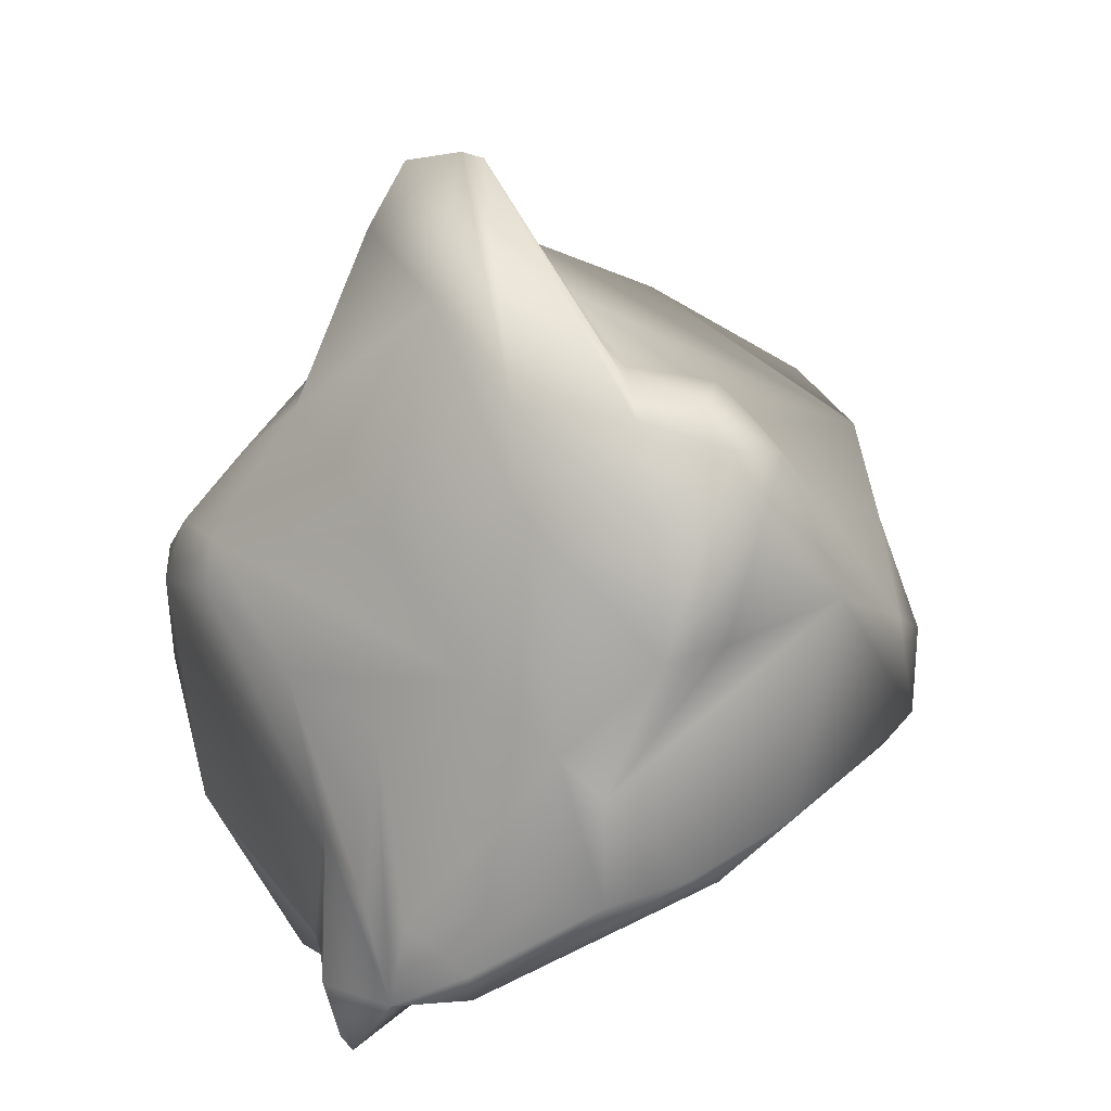
<metadata>
{"format":"obj","ext":"obj","renderer":"f3d","projection":"perspective","resolution":1024,"background":"white","views":[{"elev":33.4,"azim":156.0,"up":"+Z"}]}
</metadata>
<code>
v    -5.936 10.03 3.046
v    -2.434 10.69 7.078
v    -0.8036 11.83 3.821
v    -0.8036 11.83 3.821
v     3.321 11.78 -1.055
v    -5.936 10.03 3.046
v     0.04418 -7.482 5.934
v     3.714 -5.259 12.46
v     1.83 -3.216 14.31
v     1.601 -6.227 -11.93
v     5.067 -3.692 -13.46
v     9.588 -3.154 -9.145
v     9.588 -3.154 -9.145
v     3.298 -8.162 -8.578
v     1.601 -6.227 -11.93
v     7.282 3.15 4.958
v    11.44 -2.444 2.545
v     6.327 8.063 2.02
v    -8.169 5.647 -6.252
v    -7.938 10.03 -3.563
v    -2.619 4.616 -10.67
v    -2.619 4.616 -10.67
v    -5.4 0.8908 -10.55
v    -8.169 5.647 -6.252
v     4.276 -9.349 -1.237
v     3.882 -8.266 0.4303
v    -3.754 -8.334 2.354
v    -3.754 -8.334 2.354
v    -4.132 -10.39 -0.5127
v     4.276 -9.349 -1.237
v    -5.626 4.215 6.698
v    -4.358 8.43 8.036
v    -9.06 8.713 0.5571
v    -9.06 8.713 0.5571
v   -10.77 4.221 1.499
v    -5.626 4.215 6.698
v   -10.81 -0.9546 -6.972
v   -11.9 -3.08 -4.327
v   -11.61 5.454 -3.014
v     9.912 3.258 -12.4
v    10.68 3.836 -10.26
v    12.68 -1.656 -7.527
v    12.68 -1.656 -7.527
v    10.38 1.371 -12.94
v     9.912 3.258 -12.4
v    -0.4029 12.68 -4.957
v    -2.619 4.616 -10.67
v    -7.938 10.03 -3.563
v     4.586 1.147 11.86
v     4.839 -3.895 12.21
v     8.09 -2.821 6.633
v     6.719 -9.198 -4.111
v     3.298 -8.162 -8.578
v     9.588 -3.154 -9.145
v     4.586 1.147 11.86
v     2.26 -1.883 15.32
v     4.839 -3.895 12.21
v    -0.4433 4.977 10.31
v    -1.716 -1.648 9.344
v    -0.1508 -0.5528 10.54
v     4.53 10.94 0.4098
v     1.295 11.75 3.677
v     4.297 7.717 7.479
v     4.297 7.717 7.479
v     6.327 8.063 2.02
v     4.53 10.94 0.4098
v     8.958 2.623 -12.53
v     8.87 4.013 -11.44
v    11.36 6.649 -8.723
v    -1.716 -1.648 9.344
v    -4.304 2.532 7.564
v   -12.73 -1.125 1.944
v    -6.291 -5.144 7.058
v   -11.98 -4.247 2.83
v    -4.132 -10.39 -0.5127
v     1.716 -1.299 15.25
v     2.26 -1.883 15.32
v     3.838 5.813 10.13
v     3.838 5.813 10.13
v     0.385 7.584 9.882
v     1.716 -1.299 15.25
v   -10.81 -0.9546 -6.972
v    -6.52 -7.529 -9.84
v   -11.9 -3.08 -4.327
v     3.175 -9.394 -5.185
v    -5.543 -12.45 -6.714
v     3.298 -8.162 -8.578
v     3.882 -8.266 0.4303
v     4.507 -8.334 5.209
v     0.04418 -7.482 5.934
v     9.308 -8.113 -0.3686
v    12.24 -5.02 0.9327
v     9.619 -4.325 4.454
v     9.619 -4.325 4.454
v     5.904 -5.254 6.283
v     9.308 -8.113 -0.3686
v     7.813 11.39 -8.166
v    -0.4029 12.68 -4.957
v     1.085 13.51 -3.77
v     1.085 13.51 -3.77
v     3.919 13.17 -4.183
v     7.813 11.39 -8.166
v     4.53 10.94 0.4098
v     3.321 11.78 -1.055
v     1.295 11.75 3.677
v    -3.369 5.7 9.434
v    -1.601 8.039 10.29
v    -4.358 8.43 8.036
v     4.297 7.717 7.479
v     1.295 11.75 3.677
v     0.7395 9.579 7.457
v     6.719 -9.198 -4.111
v     9.588 -3.154 -9.145
v    12.73 -3.983 -2.984
v    12.68 -1.656 -7.527
v    10.68 3.836 -10.26
v    12.71 -4.247 0.1207
v     7.128 3.937 -11.99
v     4.096 -3.045 -15.04
v    -0.8383 0.7929 -12.92
v     2.85 -4.932 -14.87
v    -3.486 -6.649 -12.41
v    -0.8383 0.7929 -12.92
v    10.25 4.396 -5.553
v    12.71 -4.247 0.1207
v    10.68 3.836 -10.26
v    11.36 6.649 -8.723
v    11.74 9.402 -9.938
v    11.76 7.888 -8.864
v    11.76 7.888 -8.864
v    10.25 4.396 -5.553
v    11.36 6.649 -8.723
v    -2.899 12.86 -3.066
v     1.085 13.51 -3.77
v    -0.4029 12.68 -4.957
v    -0.4029 12.68 -4.957
v    -7.938 10.03 -3.563
v    -2.899 12.86 -3.066
v    -9.06 8.713 0.5571
v   -10.91 7.046 -1.448
v   -10.77 4.221 1.499
v    -3.369 5.7 9.434
v    -4.304 2.532 7.564
v    -0.4433 4.977 10.31
v    -0.4433 4.977 10.31
v    -1.601 8.039 10.29
v    -3.369 5.7 9.434
v    -4.304 2.532 7.564
v    -1.716 -1.648 9.344
v    -0.4433 4.977 10.31
v   -10.77 4.221 1.499
v   -10.91 7.046 -1.448
v   -12.73 1.138 -1.845
v   -13.24 -2.551 1.376
v    -6.291 -5.144 7.058
v   -12.73 -1.125 1.944
v     8.09 -2.821 6.633
v     4.839 -3.895 12.21
v     4.639 -5.446 8.046
v     3.714 -5.259 12.46
v     0.04418 -7.482 5.934
v     4.507 -8.334 5.209
v     7.872 -1.005 -14.61
v    12.33 -2.172 -8.197
v     5.067 -3.692 -13.46
v     7.128 3.937 -11.99
v     8.958 2.623 -12.53
v     6.65 -1.341 -14.15
v     6.65 -1.341 -14.15
v     4.096 -3.045 -15.04
v     7.128 3.937 -11.99
v   -13.11 -3.842 0.8325
v    -9.265 -8.503 -4.448
v    -6.942 -10.77 -2.143
v     3.175 -9.394 -5.185
v    -5.221 -11.13 -2.859
v    -5.543 -12.45 -6.714
v     3.321 11.78 -1.055
v     1.085 13.51 -3.77
v    -5.936 10.03 3.046
v    -9.047 9.989 -2.506
v    -5.936 10.03 3.046
v    -2.899 12.86 -3.066
v    -2.619 4.616 -10.67
v     3.145 9.027 -9.203
v     8.232 9.087 -9.328
v     8.232 9.087 -9.328
v     7.128 3.937 -11.99
v    -2.619 4.616 -10.67
v    11.76 7.888 -8.864
v    10.12 9.931 -8.795
v    10.25 4.396 -5.553
v     8.09 -2.821 6.633
v    11.74 -4.576 2.136
v    11.44 -2.444 2.545
v    11.44 -2.444 2.545
v     7.282 3.15 4.958
v     8.09 -2.821 6.633
v    -4.132 -10.39 -0.5127
v    -5.221 -11.13 -2.859
v     3.175 -9.394 -5.185
v     3.175 -9.394 -5.185
v     4.276 -9.349 -1.237
v    -4.132 -10.39 -0.5127
v     4.276 -9.349 -1.237
v     3.175 -9.394 -5.185
v     8 -9.474 -2.457
v     8 -9.474 -2.457
v     6.407 -9.632 1.744
v     4.276 -9.349 -1.237
v     0.7395 9.579 7.457
v     1.295 11.75 3.677
v    -2.026 9.509 9.295
v    10.25 4.396 -5.553
v    10.62 2.49 -0.1205
v    11.92 -1.545 1.026
v     8.795 5.876 -0.534
v     9.92 6.694 -6.383
v    10.12 9.931 -8.795
v    -3.486 -6.649 -12.41
v   -10.81 -0.9546 -6.972
v    -5.4 0.8908 -10.55
v    -5.4 0.8908 -10.55
v    -0.8383 0.7929 -12.92
v    -3.486 -6.649 -12.41
v   -10.81 -0.9546 -6.972
v    -3.97 -7.847 -11.82
v    -6.52 -7.529 -9.84
v     0.04418 -7.482 5.934
v     1.83 -3.216 14.31
v    -1.144 -3.616 10.54
v    -3.754 -8.334 2.354
v     0.04418 -7.482 5.934
v    -6.291 -5.144 7.058
v    -6.291 -5.144 7.058
v    -4.132 -10.39 -0.5127
v    -3.754 -8.334 2.354
v    -9.265 -8.503 -4.448
v   -11.9 -3.08 -4.327
v    -6.52 -7.529 -9.84
v    -5.221 -11.13 -2.859
v    -6.942 -10.77 -2.143
v    -7.412 -13.19 -4.89
v    -7.412 -13.19 -4.89
v    -5.543 -12.45 -6.714
v    -5.221 -11.13 -2.859
v    10.12 9.931 -8.795
v    11.52 9.954 -10.2
v     8.232 9.087 -9.328
v     8.108 11.97 -6.522
v    10.12 9.931 -8.795
v     7.813 11.39 -8.166
v    -8.169 5.647 -6.252
v    -5.4 0.8908 -10.55
v   -10.81 -0.9546 -6.972
v   -10.81 -0.9546 -6.972
v   -11.61 5.454 -3.014
v    -8.169 5.647 -6.252
v   -11.61 5.454 -3.014
v   -12.73 1.138 -1.845
v   -10.91 7.046 -1.448
v     8.074 -9.409 -0.5155
v     6.407 -9.632 1.744
v     8 -9.474 -2.457
v     8 -9.474 -2.457
v    12.73 -3.983 -2.984
v    12.24 -5.02 0.9327
v    12.24 -5.02 0.9327
v     9.308 -8.113 -0.3686
v     8 -9.474 -2.457
v    10.68 3.836 -10.26
v     9.912 3.258 -12.4
v    11.36 6.649 -8.723
v    11.36 6.649 -8.723
v    10.25 4.396 -5.553
v    10.68 3.836 -10.26
v     8.958 2.623 -12.53
v    11.36 6.649 -8.723
v     9.07 2.465 -13.36
v   -12.65 -0.642 -1.197
v   -12.73 -2.462 -2.136
v   -13.24 -2.551 1.376
v   -13.24 -2.551 1.376
v   -12.73 -1.125 1.944
v   -12.65 -0.642 -1.197
v    -9.265 -8.503 -4.448
v   -13.11 -3.842 0.8325
v   -12.73 -2.462 -2.136
v     9.308 -8.113 -0.3686
v     5.904 -5.254 6.283
v     6.407 -9.632 1.744
v     4.839 -3.895 12.21
v     3.714 -5.259 12.46
v     4.507 -8.334 5.209
v     4.507 -8.334 5.209
v     4.639 -5.446 8.046
v     4.839 -3.895 12.21
v    10.25 4.396 -5.553
v    11.92 -1.545 1.026
v    12.71 -4.247 0.1207
v    11.74 -4.576 2.136
v    12.71 -4.247 0.1207
v    11.92 -1.545 1.026
v     3.495 -3.759 14.46
v     3.714 -5.259 12.46
v     4.839 -3.895 12.21
v     4.839 -3.895 12.21
v     2.26 -1.883 15.32
v     3.495 -3.759 14.46
v    -0.1508 -0.5528 10.54
v     1.83 -3.216 14.31
v     1.716 -1.299 15.25
v     1.716 -1.299 15.25
v     0.07883 6.344 10.4
v    -0.1508 -0.5528 10.54
v    -2.898 -8.255 -11.3
v    -3.97 -7.847 -11.82
v    -0.2462 -6.734 -13.87
v    -0.2462 -6.734 -13.87
v     1.601 -6.227 -11.93
v    -2.898 -8.255 -11.3
v     6.65 -1.341 -14.15
v     5.067 -3.692 -13.46
v     2.85 -4.932 -14.87
v     3.321 11.78 -1.055
v     3.919 13.17 -4.183
v     1.085 13.51 -3.77
v     4.53 10.94 0.4098
v     3.919 13.17 -4.183
v     3.321 11.78 -1.055
v    -6.291 -5.144 7.058
v     0.04418 -7.482 5.934
v    -1.144 -3.616 10.54
v    -1.144 -3.616 10.54
v   -12.73 -1.125 1.944
v    -6.291 -5.144 7.058
v    10.38 1.371 -12.94
v     7.872 -1.005 -14.61
v     7.599 -0.3183 -14.64
v     7.599 -0.3183 -14.64
v     9.07 2.465 -13.36
v    10.38 1.371 -12.94
v    12.33 -2.172 -8.197
v     7.872 -1.005 -14.61
v    10.38 1.371 -12.94
v    -2.898 -8.255 -11.3
v     3.298 -8.162 -8.578
v    -7.234 -13.05 -7.023
v    -2.898 -8.255 -11.3
v     1.601 -6.227 -11.93
v     3.298 -8.162 -8.578
v    -3.369 5.7 9.434
v    -4.358 8.43 8.036
v    -5.626 4.215 6.698
v    11.74 9.402 -9.938
v    11.36 6.649 -8.723
v     8.87 4.013 -11.44
v     8.232 9.087 -9.328
v    11.74 9.402 -9.938
v     7.128 3.937 -11.99
v    12.73 -3.983 -2.984
v    12.33 -2.172 -8.197
v    12.68 -1.656 -7.527
v    12.68 -1.656 -7.527
v    12.71 -4.247 0.1207
v    12.73 -3.983 -2.984
v     0.385 7.584 9.882
v     0.07883 6.344 10.4
v     1.716 -1.299 15.25
v    -1.601 8.039 10.29
v     0.07883 6.344 10.4
v     0.385 7.584 9.882
v     3.495 -3.759 14.46
v     1.716 -1.299 15.25
v     1.83 -3.216 14.31
v     3.714 -5.259 12.46
v     3.495 -3.759 14.46
v     1.83 -3.216 14.31
v    -6.942 -10.77 -2.143
v    -5.221 -11.13 -2.859
v    -4.132 -10.39 -0.5127
v    -4.132 -10.39 -0.5127
v   -11.98 -4.247 2.83
v    -6.942 -10.77 -2.143
v   -12.73 -2.462 -2.136
v   -12.73 1.138 -1.845
v   -11.61 5.454 -3.014
v   -10.77 4.221 1.499
v   -12.73 -1.125 1.944
v    -5.626 4.215 6.698
v   -12.73 -1.125 1.944
v   -10.77 4.221 1.499
v   -12.65 -0.642 -1.197
v     9.399 9.596 -5.781
v    10.12 9.931 -8.795
v     8.108 11.97 -6.522
v     8.795 5.876 -0.534
v    10.12 9.931 -8.795
v     9.399 9.596 -5.781
v    -5.936 10.03 3.046
v    -9.047 9.989 -2.506
v    -9.06 8.713 0.5571
v    -4.358 8.43 8.036
v    -2.026 9.509 9.295
v    -2.434 10.69 7.078
v    -2.434 10.69 7.078
v    -5.936 10.03 3.046
v    -4.358 8.43 8.036
v    -9.265 -8.503 -4.448
v    -7.412 -13.19 -4.89
v    -6.942 -10.77 -2.143
v    -9.265 -8.503 -4.448
v    -7.234 -13.05 -7.023
v    -7.412 -13.19 -4.89
v     8.958 2.623 -12.53
v     9.07 2.465 -13.36
v     7.599 -0.3183 -14.64
v     6.65 -1.341 -14.15
v     7.599 -0.3183 -14.64
v     7.872 -1.005 -14.61
v     7.872 -1.005 -14.61
v     5.067 -3.692 -13.46
v     6.65 -1.341 -14.15
v    -1.601 8.039 10.29
v    -2.026 9.509 9.295
v    -4.358 8.43 8.036
v    -1.601 8.039 10.29
v     0.385 7.584 9.882
v    -2.026 9.509 9.295
v    12.33 -2.172 -8.197
v    10.38 1.371 -12.94
v    12.68 -1.656 -7.527
v    -2.434 10.69 7.078
v    -2.026 9.509 9.295
v     1.295 11.75 3.677
v     1.295 11.75 3.677
v    -0.8036 11.83 3.821
v    -2.434 10.69 7.078
v     3.321 11.78 -1.055
v    -0.8036 11.83 3.821
v     1.295 11.75 3.677
v   -10.91 7.046 -1.448
v    -9.047 9.989 -2.506
v    -7.938 10.03 -3.563
v    -7.938 10.03 -3.563
v   -11.61 5.454 -3.014
v   -10.91 7.046 -1.448
v    -7.938 10.03 -3.563
v    -9.047 9.989 -2.506
v    -2.899 12.86 -3.066
v     7.282 3.15 4.958
v     4.297 7.717 7.479
v     4.586 1.147 11.86
v     4.586 1.147 11.86
v     8.09 -2.821 6.633
v     7.282 3.15 4.958
v     4.297 7.717 7.479
v     0.7395 9.579 7.457
v     3.838 5.813 10.13
v     6.407 -9.632 1.744
v     5.904 -5.254 6.283
v     4.507 -8.334 5.209
v     3.882 -8.266 0.4303
v     6.407 -9.632 1.744
v     4.507 -8.334 5.209
v    10.62 2.49 -0.1205
v     6.327 8.063 2.02
v    11.44 -2.444 2.545
v    10.62 2.49 -0.1205
v     9.92 6.694 -6.383
v     8.795 5.876 -0.534
v     6.719 -9.198 -4.111
v     3.175 -9.394 -5.185
v     3.298 -8.162 -8.578
v     7.128 3.937 -11.99
v    -0.8383 0.7929 -12.92
v    -2.619 4.616 -10.67
v    -2.619 4.616 -10.67
v    -0.8383 0.7929 -12.92
v    -5.4 0.8908 -10.55
v    -9.265 -8.503 -4.448
v    -6.52 -7.529 -9.84
v    -7.234 -13.05 -7.023
v    -3.97 -7.847 -11.82
v    -7.234 -13.05 -7.023
v    -6.52 -7.529 -9.84
v    11.76 7.888 -8.864
v    11.52 9.954 -10.2
v    10.12 9.931 -8.795
v     8.232 9.087 -9.328
v    11.52 9.954 -10.2
v    11.74 9.402 -9.938
v    12.24 -5.02 0.9327
v    11.74 -4.576 2.136
v     9.619 -4.325 4.454
v     6.407 -9.632 1.744
v     3.882 -8.266 0.4303
v     4.276 -9.349 -1.237
v     3.882 -8.266 0.4303
v     0.04418 -7.482 5.934
v    -3.754 -8.334 2.354
v    -9.047 9.989 -2.506
v   -10.91 7.046 -1.448
v    -9.06 8.713 0.5571
v    12.33 -2.172 -8.197
v    12.73 -3.983 -2.984
v     9.588 -3.154 -9.145
v    12.33 -2.172 -8.197
v     9.588 -3.154 -9.145
v     5.067 -3.692 -13.46
v     3.919 13.17 -4.183
v     8.108 11.97 -6.522
v     7.813 11.39 -8.166
v     9.399 9.596 -5.781
v     8.108 11.97 -6.522
v     3.919 13.17 -4.183
v   -12.73 -1.125 1.944
v    -4.304 2.532 7.564
v    -5.626 4.215 6.698
v    -3.369 5.7 9.434
v    -5.626 4.215 6.698
v    -4.304 2.532 7.564
v    -0.1508 -0.5528 10.54
v    -1.144 -3.616 10.54
v     1.83 -3.216 14.31
v     5.904 -5.254 6.283
v     4.639 -5.446 8.046
v     4.507 -8.334 5.209
v     9.619 -4.325 4.454
v     4.639 -5.446 8.046
v     5.904 -5.254 6.283
v     1.601 -6.227 -11.93
v     2.85 -4.932 -14.87
v     5.067 -3.692 -13.46
v    -3.486 -6.649 -12.41
v    -3.97 -7.847 -11.82
v   -10.81 -0.9546 -6.972
v    -3.97 -7.847 -11.82
v    -3.486 -6.649 -12.41
v    -0.2462 -6.734 -13.87
v    -7.395 -13.65 -6.204
v    -7.412 -13.19 -4.89
v    -7.234 -13.05 -7.023
v    -7.395 -13.65 -6.204
v    -5.543 -12.45 -6.714
v    -7.412 -13.19 -4.89
v   -13.24 -2.551 1.376
v   -13.11 -3.842 0.8325
v   -11.98 -4.247 2.83
v   -11.98 -4.247 2.83
v    -6.291 -5.144 7.058
v   -13.24 -2.551 1.376
v   -13.11 -3.842 0.8325
v    -6.942 -10.77 -2.143
v   -11.98 -4.247 2.83
v    -3.486 -6.649 -12.41
v     2.85 -4.932 -14.87
v    -0.2462 -6.734 -13.87
v     2.85 -4.932 -14.87
v     1.601 -6.227 -11.93
v    -0.2462 -6.734 -13.87
v    -1.144 -3.616 10.54
v    -1.716 -1.648 9.344
v   -12.73 -1.125 1.944
v    -1.716 -1.648 9.344
v    -1.144 -3.616 10.54
v    -0.1508 -0.5528 10.54
v     9.399 9.596 -5.781
v     3.919 13.17 -4.183
v     4.53 10.94 0.4098
v     6.327 8.063 2.02
v     9.399 9.596 -5.781
v     4.53 10.94 0.4098
v   -12.65 -0.642 -1.197
v   -10.77 4.221 1.499
v   -12.73 1.138 -1.845
v   -12.73 -2.462 -2.136
v   -12.65 -0.642 -1.197
v   -12.73 1.138 -1.845
v     6.65 -1.341 -14.15
v     8.958 2.623 -12.53
v     7.599 -0.3183 -14.64
v   -11.9 -3.08 -4.327
v   -12.73 -2.462 -2.136
v   -11.61 5.454 -3.014
v   -11.9 -3.08 -4.327
v    -9.265 -8.503 -4.448
v   -12.73 -2.462 -2.136
v     0.07883 6.344 10.4
v    -1.601 8.039 10.29
v    -0.4433 4.977 10.31
v    -0.4433 4.977 10.31
v    -0.1508 -0.5528 10.54
v     0.07883 6.344 10.4
v    11.74 9.402 -9.938
v    11.52 9.954 -10.2
v    11.76 7.888 -8.864
v     7.282 3.15 4.958
v     6.327 8.063 2.02
v     4.297 7.717 7.479
v    -5.543 -12.45 -6.714
v    -7.234 -13.05 -7.023
v     3.298 -8.162 -8.578
v    -5.543 -12.45 -6.714
v    -7.395 -13.65 -6.204
v    -7.234 -13.05 -7.023
v    -2.899 12.86 -3.066
v    -5.936 10.03 3.046
v     1.085 13.51 -3.77
v     9.92 6.694 -6.383
v    10.25 4.396 -5.553
v    10.12 9.931 -8.795
v    10.62 2.49 -0.1205
v    10.25 4.396 -5.553
v     9.92 6.694 -6.383
v     6.327 8.063 2.02
v     8.795 5.876 -0.534
v     9.399 9.596 -5.781
v    10.62 2.49 -0.1205
v     8.795 5.876 -0.534
v     6.327 8.063 2.02
v    -2.898 -8.255 -11.3
v    -7.234 -13.05 -7.023
v    -3.97 -7.847 -11.82
v     1.716 -1.299 15.25
v     3.495 -3.759 14.46
v     2.26 -1.883 15.32
v     3.838 5.813 10.13
v     0.7395 9.579 7.457
v     0.385 7.584 9.882
v     0.385 7.584 9.882
v     0.7395 9.579 7.457
v    -2.026 9.509 9.295
v     7.128 3.937 -11.99
v    11.74 9.402 -9.938
v     8.87 4.013 -11.44
v     7.128 3.937 -11.99
v     8.87 4.013 -11.44
v     8.958 2.623 -12.53
v     4.096 -3.045 -15.04
v     2.85 -4.932 -14.87
v    -0.8383 0.7929 -12.92
v     4.096 -3.045 -15.04
v     6.65 -1.341 -14.15
v     2.85 -4.932 -14.87
v    12.73 -3.983 -2.984
v    12.71 -4.247 0.1207
v    12.24 -5.02 0.9327
v    11.74 -4.576 2.136
v    12.24 -5.02 0.9327
v    12.71 -4.247 0.1207
v     4.297 7.717 7.479
v     3.838 5.813 10.13
v     4.586 1.147 11.86
v     3.838 5.813 10.13
v     2.26 -1.883 15.32
v     4.586 1.147 11.86
v     7.813 11.39 -8.166
v    10.12 9.931 -8.795
v     8.232 9.087 -9.328
v     3.145 9.027 -9.203
v    -0.4029 12.68 -4.957
v     7.813 11.39 -8.166
v     7.813 11.39 -8.166
v     8.232 9.087 -9.328
v     3.145 9.027 -9.203
v    -4.358 8.43 8.036
v    -5.936 10.03 3.046
v    -9.06 8.713 0.5571
v    -2.619 4.616 -10.67
v    -0.4029 12.68 -4.957
v     3.145 9.027 -9.203
v     9.07 2.465 -13.36
v     9.912 3.258 -12.4
v    10.38 1.371 -12.94
v     9.912 3.258 -12.4
v     9.07 2.465 -13.36
v    11.36 6.649 -8.723
v   -13.24 -2.551 1.376
v   -12.73 -2.462 -2.136
v   -13.11 -3.842 0.8325
v    10.62 2.49 -0.1205
v    11.44 -2.444 2.545
v    11.92 -1.545 1.026
v    11.74 -4.576 2.136
v    11.92 -1.545 1.026
v    11.44 -2.444 2.545
v     6.719 -9.198 -4.111
v    12.73 -3.983 -2.984
v     8 -9.474 -2.457
v     8 -9.474 -2.457
v     3.175 -9.394 -5.185
v     6.719 -9.198 -4.111
v     8.074 -9.409 -0.5155
v     8 -9.474 -2.457
v     9.308 -8.113 -0.3686
v     9.308 -8.113 -0.3686
v     6.407 -9.632 1.744
v     8.074 -9.409 -0.5155
v    -7.938 10.03 -3.563
v    -8.169 5.647 -6.252
v   -11.61 5.454 -3.014
v     9.619 -4.325 4.454
v    11.74 -4.576 2.136
v     8.09 -2.821 6.633
v     8.09 -2.821 6.633
v     4.639 -5.446 8.046
v     9.619 -4.325 4.454
g object0
f 1 2 3
f 34 35 36
f 37 38 39
f 40 41 42
f 43 44 45
f 46 47 48
f 49 50 51
f 52 53 54
f 55 56 57
f 58 59 60
f 61 62 63
f 64 65 66
f 67 68 69
f 70 71 72
f 73 74 75
f 76 77 78
f 79 80 81
f 82 83 84
f 85 86 87
f 88 89 90
f 91 92 93
f 94 95 96
f 97 98 99
f 100 101 102
f 103 104 105
f 106 107 108
f 109 110 111
f 112 113 114
f 115 116 117
f 118 119 120
f 121 122 123
f 124 125 126
f 127 128 129
f 130 131 132
f 133 134 135
f 136 137 138
f 139 140 141
f 142 143 144
f 145 146 147
f 148 149 150
f 151 152 153
f 154 155 156
f 157 158 159
f 160 161 162
f 163 164 165
f 166 167 168
f 169 170 171
f 172 173 174
f 175 176 177
f 178 179 180
f 181 182 183
f 184 185 186
f 187 188 189
f 190 191 192
f 193 194 195
f 196 197 198
f 199 200 201
f 202 203 204
f 205 206 207
f 208 209 210
f 211 212 213
f 214 215 216
f 217 218 219
f 220 221 222
f 223 224 225
f 226 227 228
f 229 230 231
f 232 233 234
f 235 236 237
f 238 239 240
f 241 242 243
f 244 245 246
f 247 248 249
f 250 251 252
f 253 254 255
f 256 257 258
f 259 260 261
f 262 263 264
f 265 266 267
f 268 269 270
f 271 272 273
f 274 275 276
f 277 278 279
f 280 281 282
f 283 284 285
f 286 287 288
f 289 290 291
f 292 293 294
f 295 296 297
f 298 299 300
f 301 302 303
f 304 305 306
f 307 308 309
f 310 311 312
f 313 314 315
f 316 317 318
f 319 320 321
f 322 323 324
f 325 326 327
f 328 329 330
f 331 332 333
f 334 335 336
f 337 338 339
f 340 341 342
f 343 344 345
f 346 347 348
f 349 350 351
f 352 353 354
f 355 356 357
f 358 359 360
f 361 362 363
f 364 365 366
f 367 368 369
f 370 371 372
f 373 374 375
f 376 377 378
f 379 380 381
f 382 383 384
f 385 386 387
f 388 389 390
f 391 392 393
f 394 395 396
f 397 398 399
f 400 401 402
f 403 404 405
f 406 407 408
f 409 410 411
f 412 413 414
f 415 416 417
f 418 419 420
f 421 422 423
f 424 425 426
f 427 428 429
f 430 431 432
f 433 434 435
f 436 437 438
f 439 440 441
f 442 443 444
f 445 446 447
f 448 449 450
f 451 452 453
f 454 455 456
f 457 458 459
f 460 461 462
f 463 464 465
f 466 467 468
f 469 470 471
f 472 473 474
f 475 476 477
f 478 479 480
f 481 482 483
f 484 485 486
f 487 488 489
f 490 491 492
f 493 494 495
f 496 497 498
f 499 500 501
f 502 503 504
f 505 506 507
f 508 509 510
f 511 512 513
f 514 515 516
f 517 518 519
f 520 521 522
f 523 524 525
f 526 527 528
f 529 530 531
f 532 533 534
f 535 536 537
f 538 539 540
f 541 542 543
f 544 545 546
f 547 548 549
f 550 551 552
f 553 554 555
f 556 557 558
f 559 560 561
f 562 563 564
f 565 566 567
f 568 569 570
f 571 572 573
f 574 575 576
f 577 578 579
f 580 581 582
f 583 584 585
f 586 587 588
f 589 590 591
f 592 593 594
f 595 596 597
f 598 599 600
f 601 602 603
f 604 605 606
f 607 608 609
f 610 611 612
f 613 614 615
f 616 617 618
f 619 620 621
f 622 623 624
f 625 626 627
f 628 629 630
f 631 632 633
f 634 635 636
f 637 638 639
f 640 641 642
f 643 644 645
f 646 647 648
f 649 650 651
f 652 653 654
f 655 656 657
f 658 659 660
f 661 662 663
f 664 665 666
f 667 668 669
f 670 671 672
f 673 674 675
f 676 677 678
f 679 680 681
f 682 683 684
f 685 686 687
f 688 689 690
f 691 692 693
f 694 695 696
f 697 698 699
f 700 701 702
f 703 704 705
f 706 707 708
f 4 5 6
f 7 8 9
f 10 11 12
f 13 14 15
f 16 17 18
f 19 20 21
f 22 23 24
f 25 26 27
f 28 29 30
f 31 32 33

</code>
